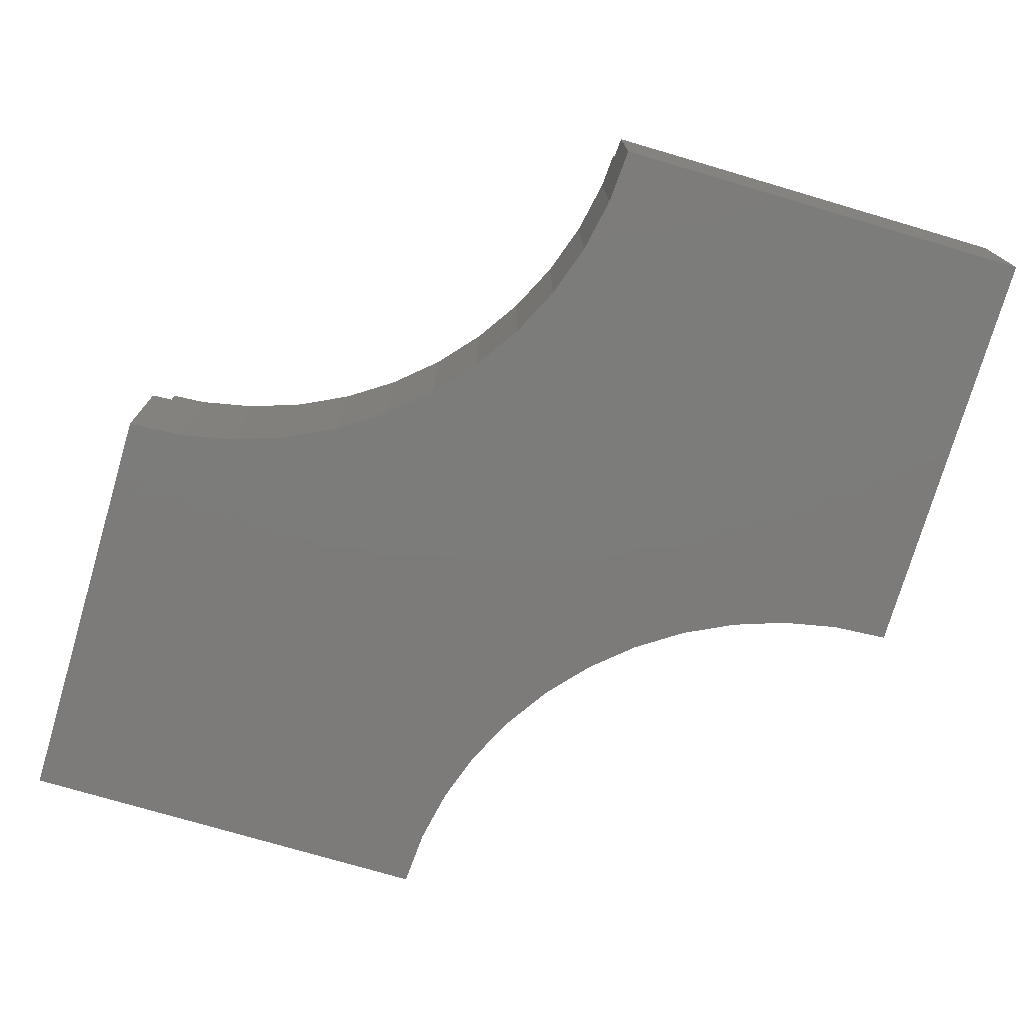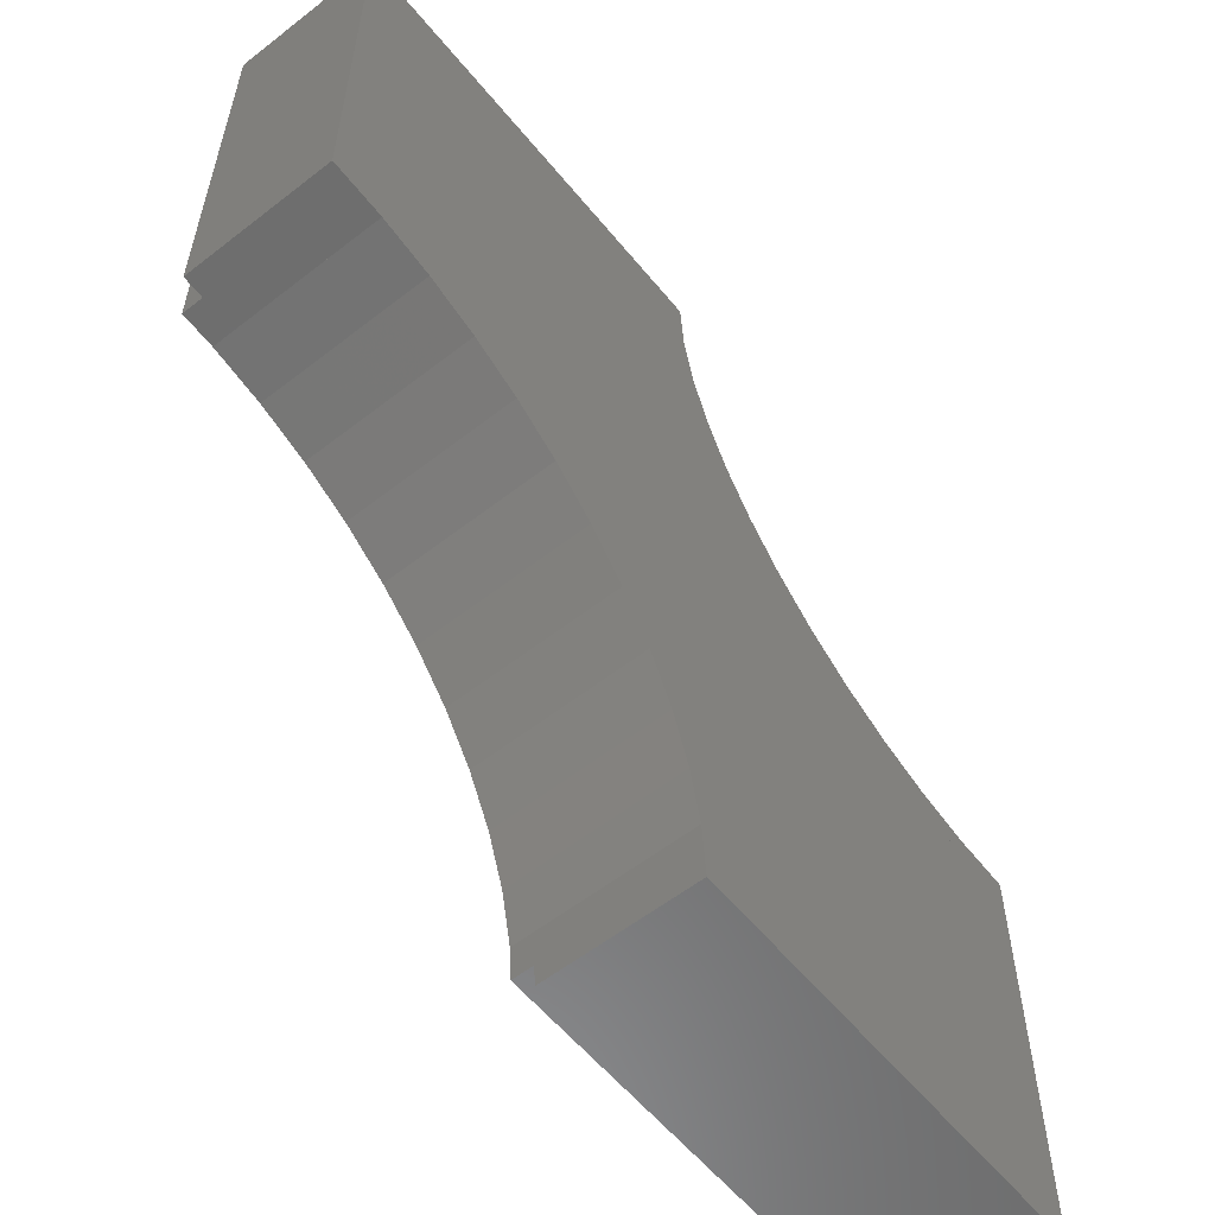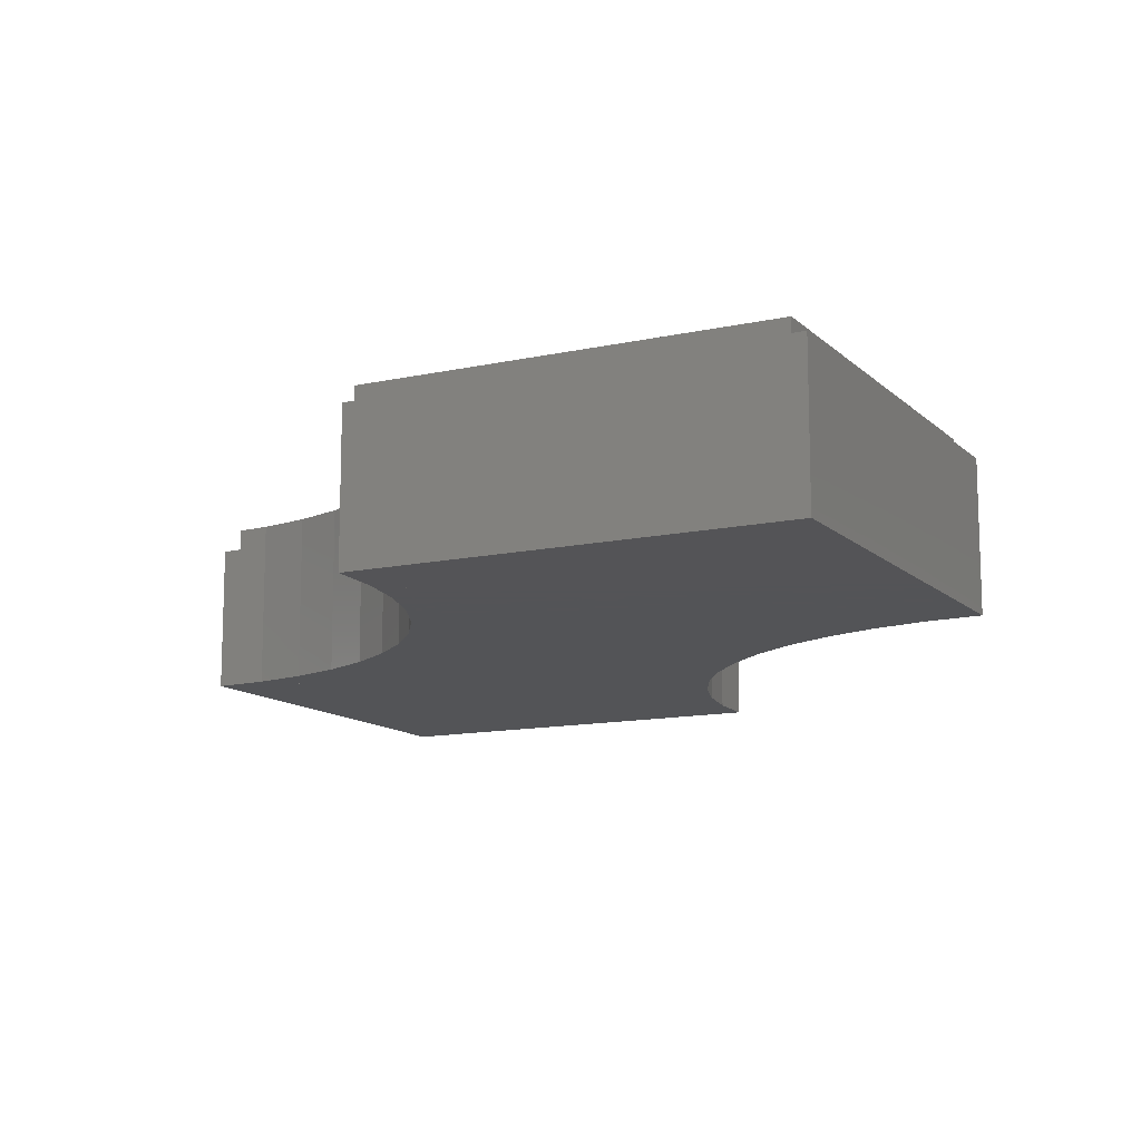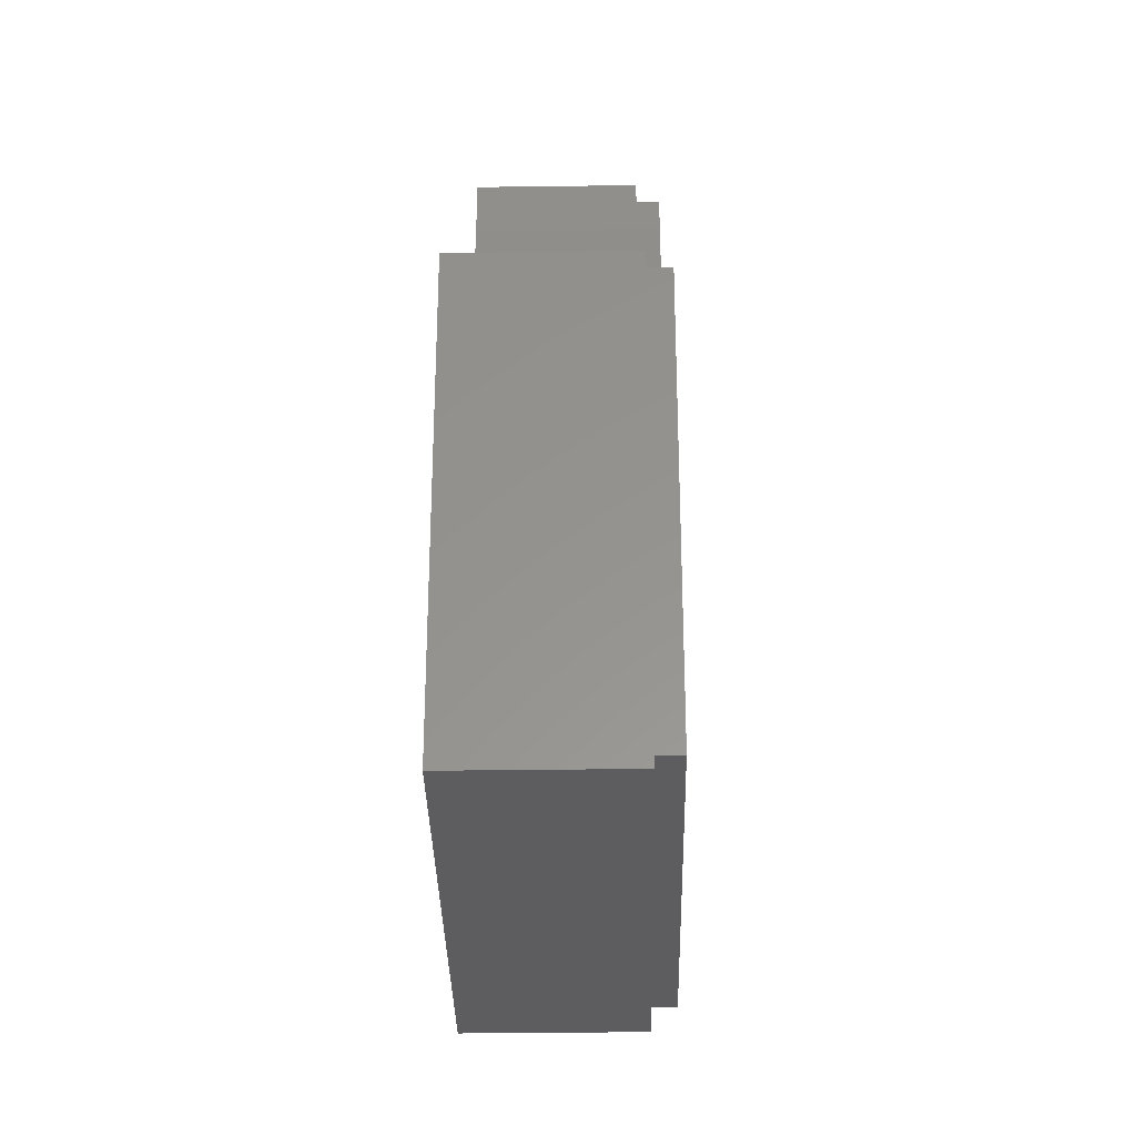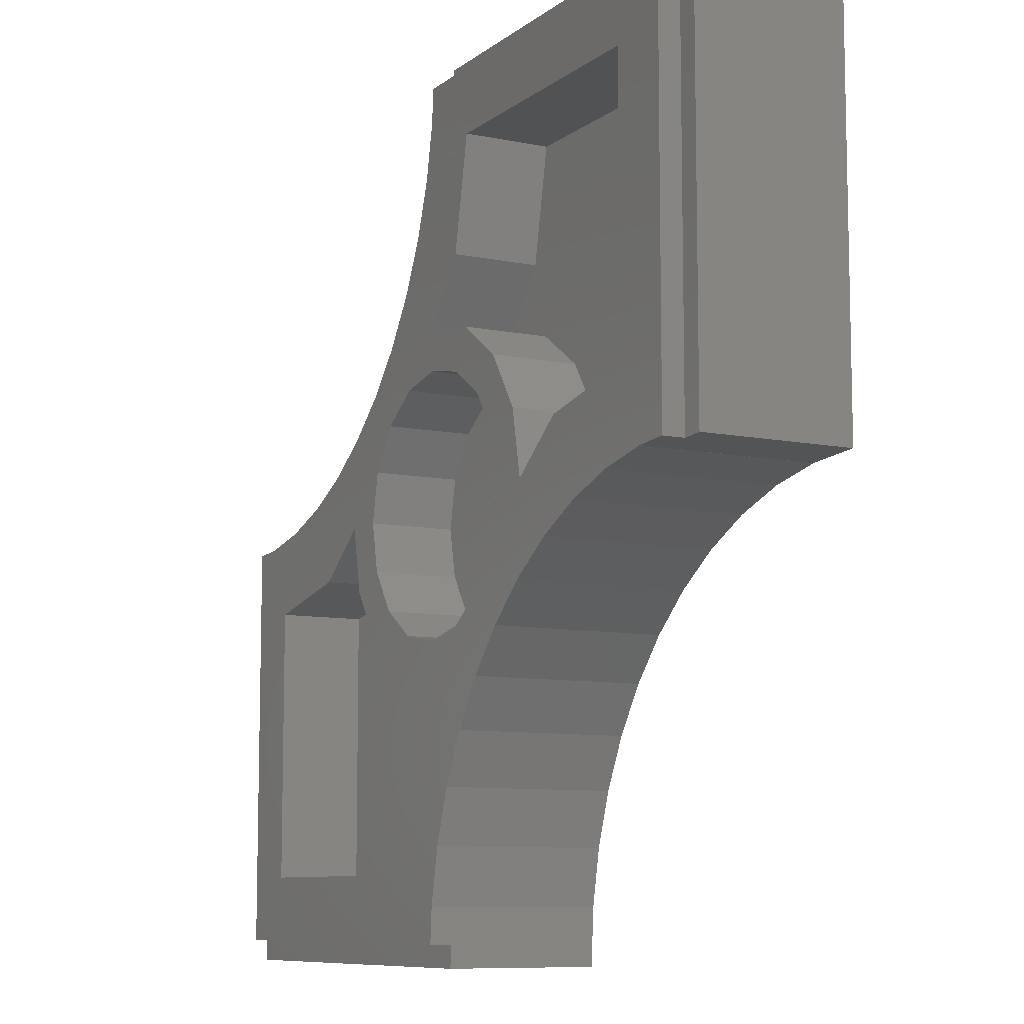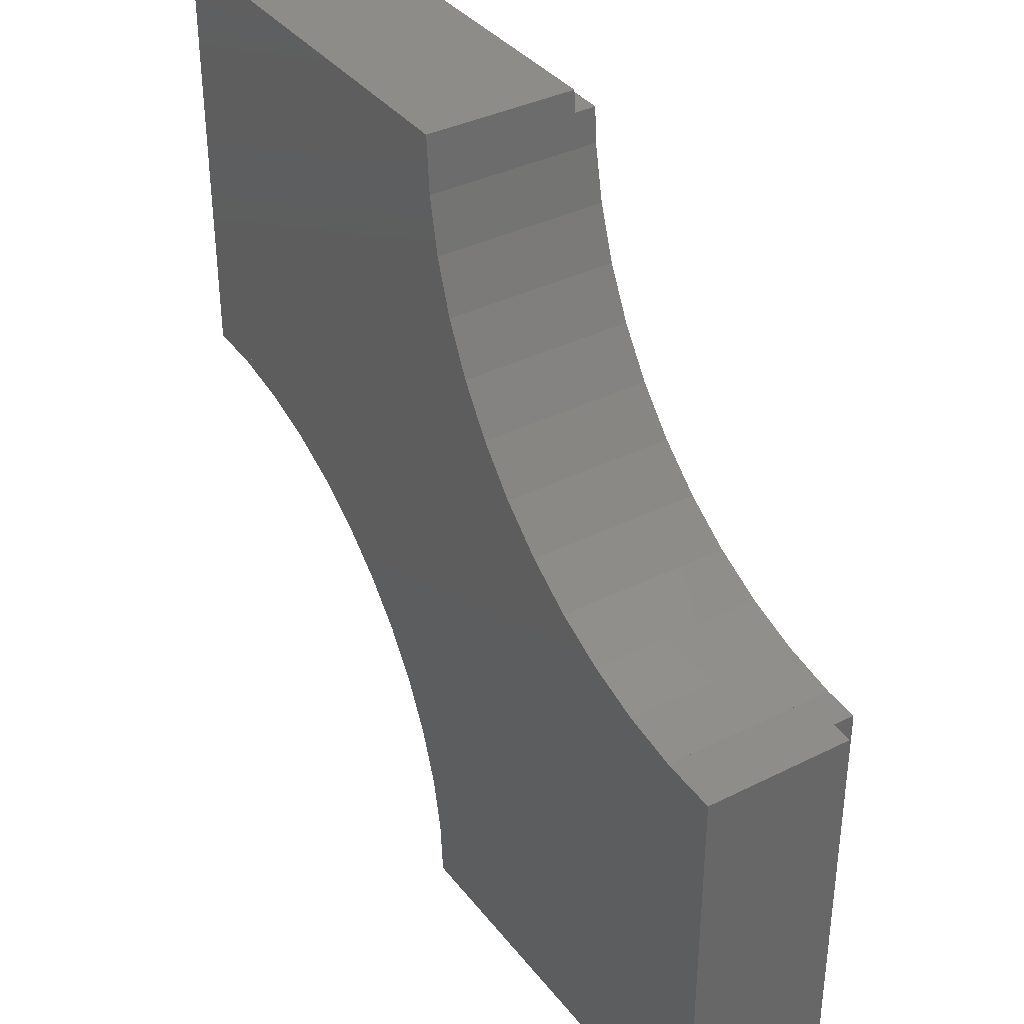
<metadata>
{"format":"stl","ext":"stl","renderer":"f3d","projection":"perspective","resolution":1024,"background":"white","views":[{"elev":-75.1,"azim":-106.4,"up":"+Y"},{"elev":-58.1,"azim":-51.1,"up":"+Z"},{"elev":-12.4,"azim":-62.7,"up":"+Y"},{"elev":-32.6,"azim":91.1,"up":"+Z"},{"elev":-9.0,"azim":-118.6,"up":"+Z"},{"elev":36.7,"azim":57.0,"up":"+Z"}]}
</metadata>
<code>
# stl→obj: 174 verts, 282 faces
v 0.4326 0.32 -0.08694
v 0.5787 0.32 -0.1101
v 0.64 0.32 -0.1282
v 0.32 0.32 0
v 0.24 0.32 0
v 0.24 0.32 0.1697
v 0.2343 0.32 0.2343
v 0.1697 0.32 0.1697
v 0.2217 0.32 0.09184
v 0.313 0.32 0.1653
v 0.4 0.32 0.1072
v 0.4939 0.32 0.0609
v 0.5929 0.32 0.02726
v 0.6956 0.32 0.006844
v -0.4326 0.32 0.08694
v -0.5787 0.32 0.1101
v -0.64 0.32 0.1282
v -0.32 0.32 0
v -0.24 0.32 0
v -0.24 0.32 -0.1697
v -0.2343 0.32 -0.2343
v -0.1697 0.32 -0.1697
v -0.2217 0.32 -0.09184
v -0.313 0.32 -0.1653
v -0.4 0.32 -0.1072
v -0.4939 0.32 -0.0609
v -0.5929 0.32 -0.02726
v -0.6956 0.32 -0.006844
v 0.1697 0.32 0.24
v 0 0.32 0.24
v 0 0.32 0.32
v -0.08694 0.32 0.4326
v -0.1101 0.32 0.5787
v -0.1282 0.32 0.64
v 0.09184 0.32 0.2217
v 0.006844 0.32 0.6956
v 0.02726 0.32 0.5929
v 0.0609 0.32 0.4939
v 0.1072 0.32 0.4
v 0.1653 0.32 0.313
v -0.1697 0.32 -0.24
v 0 0.32 -0.24
v 0 0.32 -0.32
v 0.08694 0.32 -0.4326
v 0.1101 0.32 -0.5787
v 0.1282 0.32 -0.64
v -0.09184 0.32 -0.2217
v -0.006844 0.32 -0.6956
v -0.02726 0.32 -0.5929
v -0.0609 0.32 -0.4939
v -0.1072 0.32 -0.4
v -0.1653 0.32 -0.313
v 0.5787 0 -0.1101
v 0.6956 0 0.006844
v 0.5929 0 0.02726
v 0.4939 0 0.0609
v 0.4 0 0.1072
v 0.313 0 0.1653
v 0.2343 0 0.2343
v -0.5787 0 0.1101
v -0.6956 0 -0.006844
v -0.5929 0 -0.02726
v -0.4939 0 -0.0609
v -0.4 0 -0.1072
v -0.313 0 -0.1653
v -0.2343 0 -0.2343
v -0.1653 0 -0.313
v 0.1101 0 -0.5787
v -0.1072 0 -0.4
v -0.0609 0 -0.4939
v -0.02726 0 -0.5929
v -0.006844 0 -0.6956
v 0.1653 0 0.313
v -0.1101 0 0.5787
v 0.1072 0 0.4
v 0.0609 0 0.4939
v 0.02726 0 0.5929
v 0.006844 0 0.6956
v -0.8 0 0.8
v 0.8 0 -0.8
v -0.2263 0.16 0.2263
v -0.08694 0.16 0.4326
v 0.4326 0.16 -0.08694
v 0.2263 0.16 -0.2263
v 0.08694 0.16 -0.4326
v -0.4326 0.16 0.08694
v 0.76 0.32 -0.76
v 0.64 0.32 -0.64
v 0.76 0.32 0.002608
v 0.6956 0.32 0.006796
v 0.32 0.16 0
v 0.64 0.16 -0.1282
v 0.64 0.16 -0.64
v 0.8 0.28 -0.8
v 0.76 0.28 -0.76
v 0.76 0.28 0.002608
v 0.8 0.28 0
v 0.6956 0 0.006796
v 0.8 0 0
v -0.76 0.32 0.76
v -0.64 0.32 0.64
v -0.76 0.32 -0.002608
v -0.6956 0.32 -0.006796
v -0.32 0.16 0
v -0.64 0.16 0.1282
v -0.64 0.16 0.64
v -0.8 0.28 0.8
v -0.76 0.28 0.76
v -0.76 0.28 -0.002608
v -0.8 0.28 0
v -0.6956 0 -0.006796
v -0.8 0 0
v 0.002608 0.28 0.76
v 0 0.28 0.8
v 0 0 0.8
v 0.006796 0 0.6956
v 0.002608 0.32 0.76
v 0.006796 0.32 0.6956
v -0.1282 0.16 0.64
v 0 0.16 0.32
v -0.002608 0.28 -0.76
v 0 0.28 -0.8
v 0 0 -0.8
v -0.006796 0 -0.6956
v -0.002608 0.32 -0.76
v -0.006796 0.32 -0.6956
v 0.1282 0.16 -0.64
v 0 0.16 -0.32
v 0.76 0.32 0.002624
v 0.76 0.28 0.002624
v -0.002624 0.28 -0.76
v -0.002624 0.32 -0.76
v -0.76 0.32 -0.002624
v -0.76 0.28 -0.002624
v 0.002624 0.28 0.76
v 0.002624 0.32 0.76
v 0 0.16 0.24
v -0.09184 0.16 0.2217
v -0.09184 0.32 0.2217
v -0.1697 0.16 0.1697
v -0.1697 0.32 0.1697
v -0.2217 0.16 0.09184
v -0.2217 0.32 0.09184
v -0.24 0.16 0
v -0.2956 0.16 0.1225
v -0.2956 0.32 0.1225
v -0.2263 0.32 0.2263
v -0.1225 0.16 0.2956
v -0.1225 0.32 0.2956
v -0 0.32 -0.24
v -0 0.16 -0.24
v 0.09184 0.16 -0.2217
v 0.09184 0.32 -0.2217
v 0.1697 0.16 -0.1697
v 0.1697 0.32 -0.1697
v 0.2217 0.16 -0.09184
v 0.2217 0.32 -0.09184
v 0.24 0.16 0
v 0.2956 0.16 -0.1225
v 0.2956 0.32 -0.1225
v 0.2263 0.32 -0.2263
v 0.1225 0.16 -0.2956
v 0.1225 0.32 -0.2956
v -0 0.16 -0.32
v -0 0.32 -0.32
v -0 0.16 0.24
v -0 0.32 0.24
v 0.09184 0.16 0.2217
v 0.1697 0.16 0.1697
v 0.2217 0.16 0.09184
v 0 0.16 -0.24
v -0.09184 0.16 -0.2217
v -0.1697 0.16 -0.1697
v -0.2217 0.16 -0.09184
f 1 2 3
f 2 1 4
f 4 5 6
f 7 6 8
f 5 9 6
f 9 8 6
f 7 10 2
f 10 11 2
f 11 12 2
f 12 13 2
f 13 14 2
f 15 16 17
f 16 15 18
f 18 19 20
f 21 20 22
f 19 23 20
f 23 22 20
f 21 24 16
f 24 25 16
f 25 26 16
f 26 27 16
f 27 28 16
f 8 29 7
f 29 30 31
f 31 32 33
f 34 33 32
f 29 8 35
f 29 35 30
f 33 36 37
f 33 37 38
f 33 38 39
f 33 39 40
f 33 40 7
f 22 41 21
f 41 42 43
f 43 44 45
f 46 45 44
f 41 22 47
f 41 47 42
f 45 48 49
f 45 49 50
f 45 50 51
f 45 51 52
f 45 52 21
f 53 54 55
f 53 55 56
f 53 56 57
f 53 57 58
f 53 58 59
f 60 61 62
f 60 62 63
f 60 63 64
f 60 64 65
f 60 65 66
f 66 67 68
f 67 69 68
f 69 70 68
f 70 71 68
f 71 72 68
f 59 73 74
f 73 75 74
f 75 76 74
f 76 77 74
f 77 78 74
f 79 60 74
f 53 68 80
f 81 82 83
f 81 83 84
f 81 84 85
f 81 85 86
f 87 88 3
f 87 3 89
f 90 89 3
f 90 3 2
f 6 7 2
f 6 2 4
f 1 83 91
f 1 91 4
f 92 83 1
f 92 1 3
f 83 92 93
f 83 93 84
f 94 95 96
f 94 96 97
f 90 98 96
f 90 96 89
f 98 99 97
f 98 97 96
f 54 14 13
f 54 13 55
f 55 13 12
f 55 12 56
f 56 12 11
f 56 11 57
f 57 11 10
f 57 10 58
f 58 10 7
f 58 7 59
f 100 101 17
f 100 17 102
f 103 102 17
f 103 17 16
f 20 21 16
f 20 16 18
f 15 86 104
f 15 104 18
f 105 86 15
f 105 15 17
f 86 105 106
f 86 106 81
f 107 108 109
f 107 109 110
f 103 111 109
f 103 109 102
f 111 112 110
f 111 110 109
f 61 28 27
f 61 27 62
f 62 27 26
f 62 26 63
f 63 26 25
f 63 25 64
f 64 25 24
f 64 24 65
f 65 24 21
f 65 21 66
f 113 114 115
f 113 115 116
f 117 113 116
f 117 116 118
f 114 113 108
f 114 108 107
f 81 106 119
f 81 119 82
f 34 32 82
f 34 82 119
f 31 120 82
f 31 82 32
f 31 33 7
f 31 7 29
f 33 34 117
f 33 117 118
f 117 34 101
f 117 101 100
f 59 7 40
f 59 40 73
f 73 40 39
f 73 39 75
f 75 39 38
f 75 38 76
f 76 38 37
f 76 37 77
f 77 37 36
f 77 36 78
f 121 122 123
f 121 123 124
f 125 121 124
f 125 124 126
f 122 121 95
f 122 95 94
f 84 93 127
f 84 127 85
f 46 44 85
f 46 85 127
f 43 128 85
f 43 85 44
f 43 45 21
f 43 21 41
f 45 46 125
f 45 125 126
f 125 46 88
f 125 88 87
f 66 21 52
f 66 52 67
f 67 52 51
f 67 51 69
f 69 51 50
f 69 50 70
f 70 50 49
f 70 49 71
f 71 49 48
f 71 48 72
f 46 127 93
f 46 93 88
f 93 92 3
f 93 3 88
f 87 129 130
f 87 130 95
f 87 95 131
f 87 131 132
f 94 97 99
f 94 99 80
f 94 80 123
f 94 123 122
f 34 119 106
f 34 106 101
f 106 105 17
f 106 17 101
f 100 133 134
f 100 134 108
f 100 108 135
f 100 135 136
f 107 110 112
f 107 112 79
f 107 79 115
f 107 115 114
f 30 137 138
f 30 138 139
f 139 138 140
f 139 140 141
f 141 140 142
f 141 142 143
f 143 142 144
f 143 144 19
f 18 104 145
f 18 145 146
f 146 145 81
f 146 81 147
f 147 81 148
f 147 148 149
f 149 148 120
f 149 120 31
f 19 18 146
f 19 146 143
f 143 146 147
f 143 147 141
f 141 147 149
f 141 149 139
f 139 149 31
f 139 31 30
f 150 151 152
f 150 152 153
f 153 152 154
f 153 154 155
f 155 154 156
f 155 156 157
f 157 156 158
f 157 158 5
f 4 91 159
f 4 159 160
f 160 159 84
f 160 84 161
f 161 84 162
f 161 162 163
f 163 162 164
f 163 164 165
f 5 4 160
f 5 160 157
f 157 160 161
f 157 161 155
f 155 161 163
f 155 163 153
f 153 163 165
f 153 165 150
f 166 167 35
f 166 35 168
f 168 35 8
f 168 8 169
f 169 8 9
f 169 9 170
f 170 9 5
f 170 5 158
f 171 42 47
f 171 47 172
f 172 47 22
f 172 22 173
f 173 22 23
f 173 23 174
f 174 23 19
f 174 19 144
f 68 124 123
f 68 123 80
f 98 53 80
f 98 80 99
f 74 116 115
f 74 115 79
f 111 60 79
f 111 79 112
f 59 66 68
f 59 68 53
f 59 74 60
f 59 60 66

</code>
